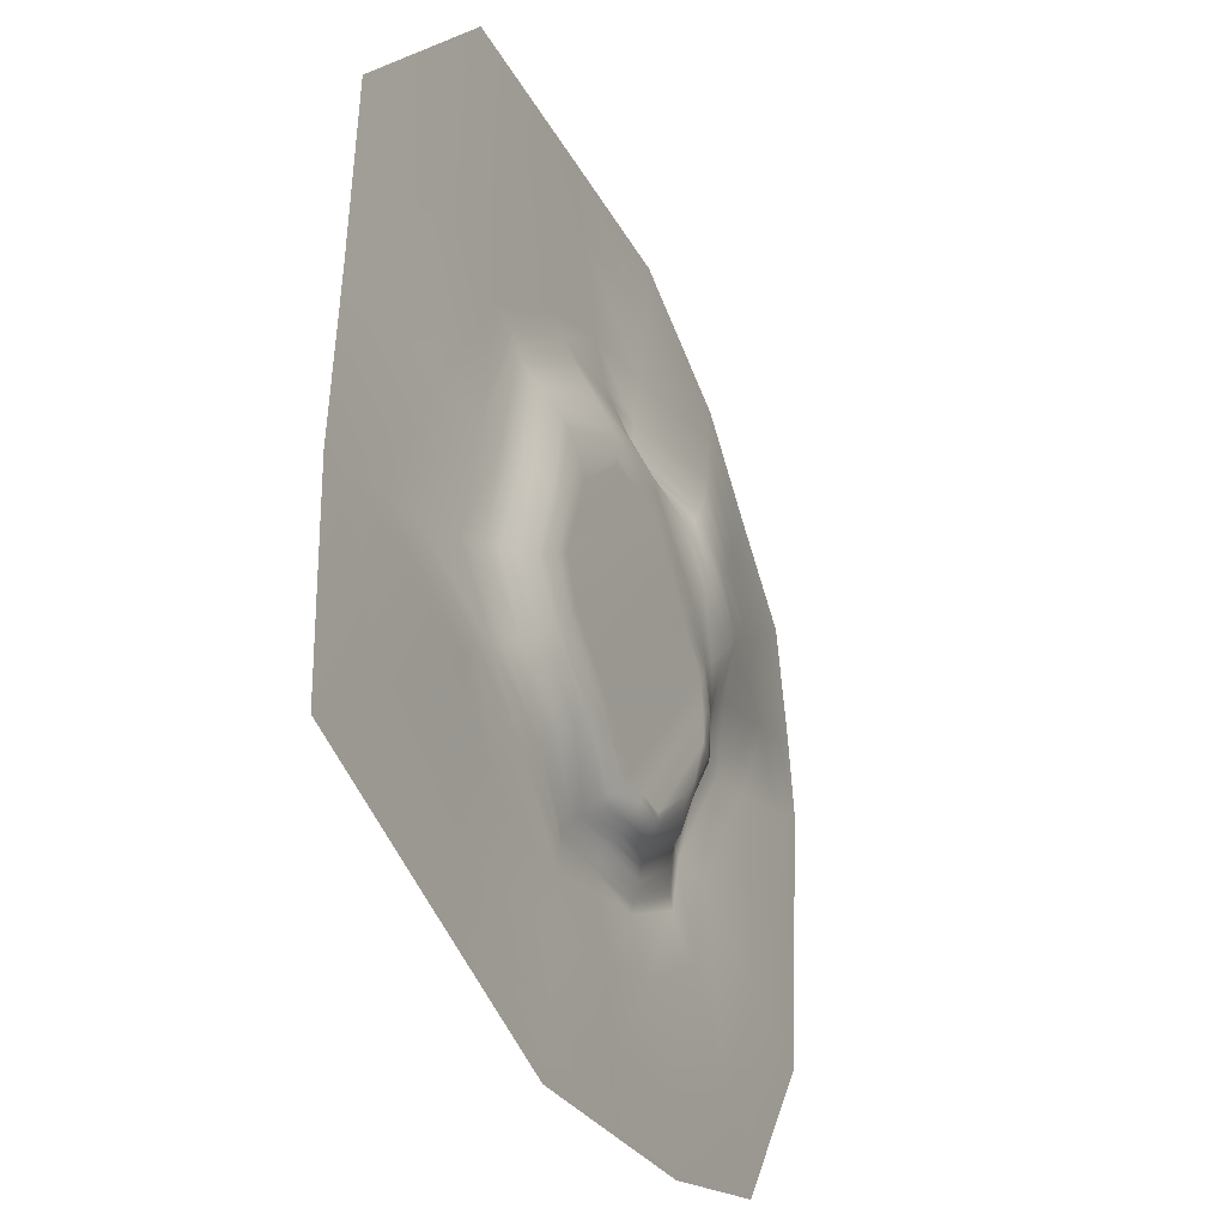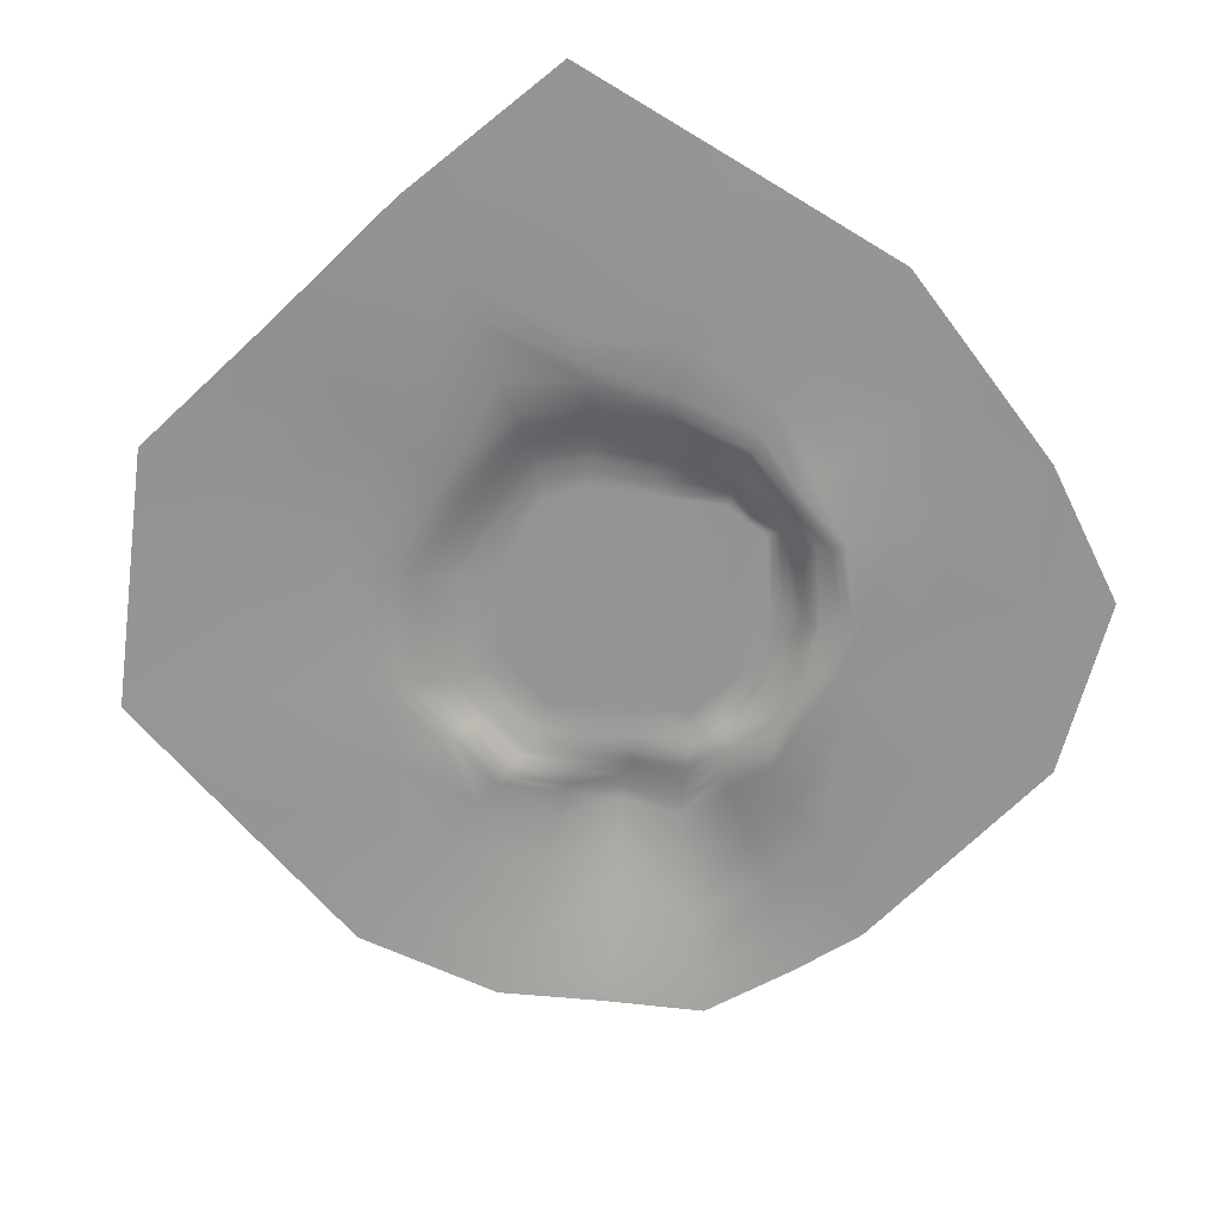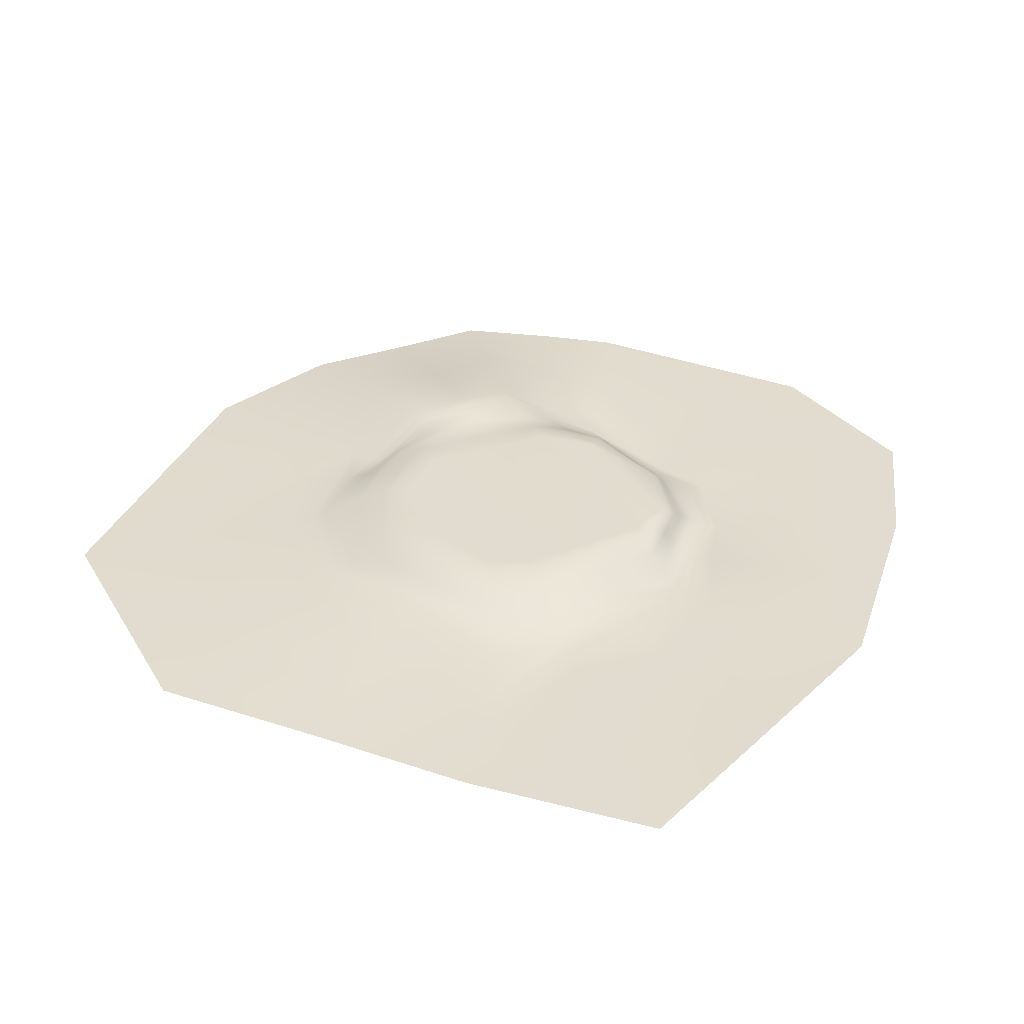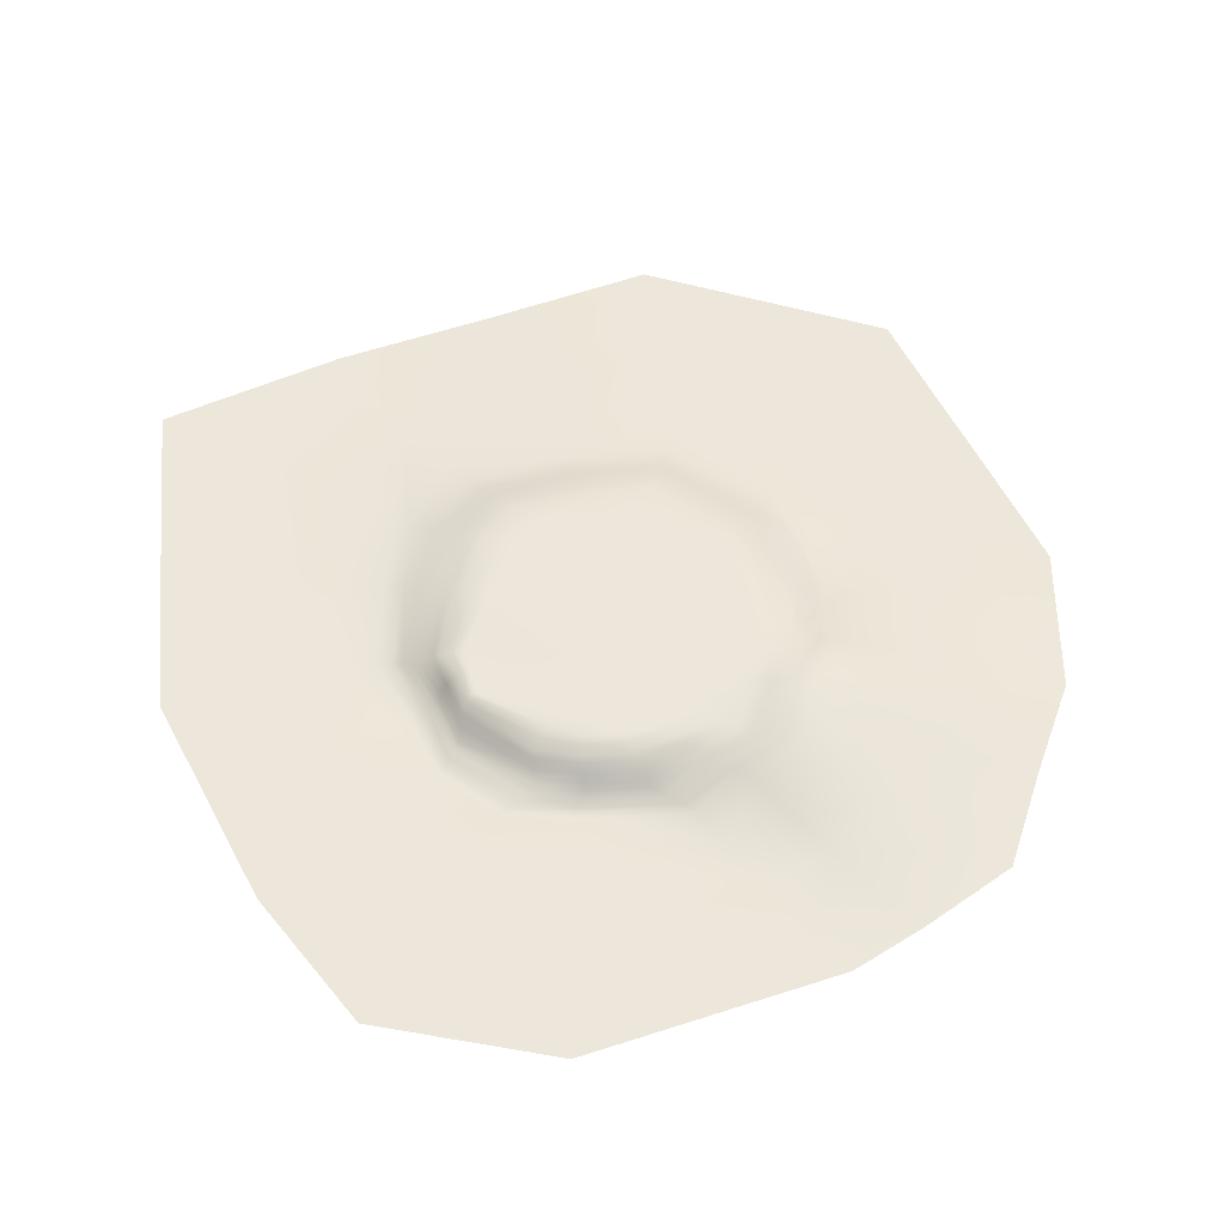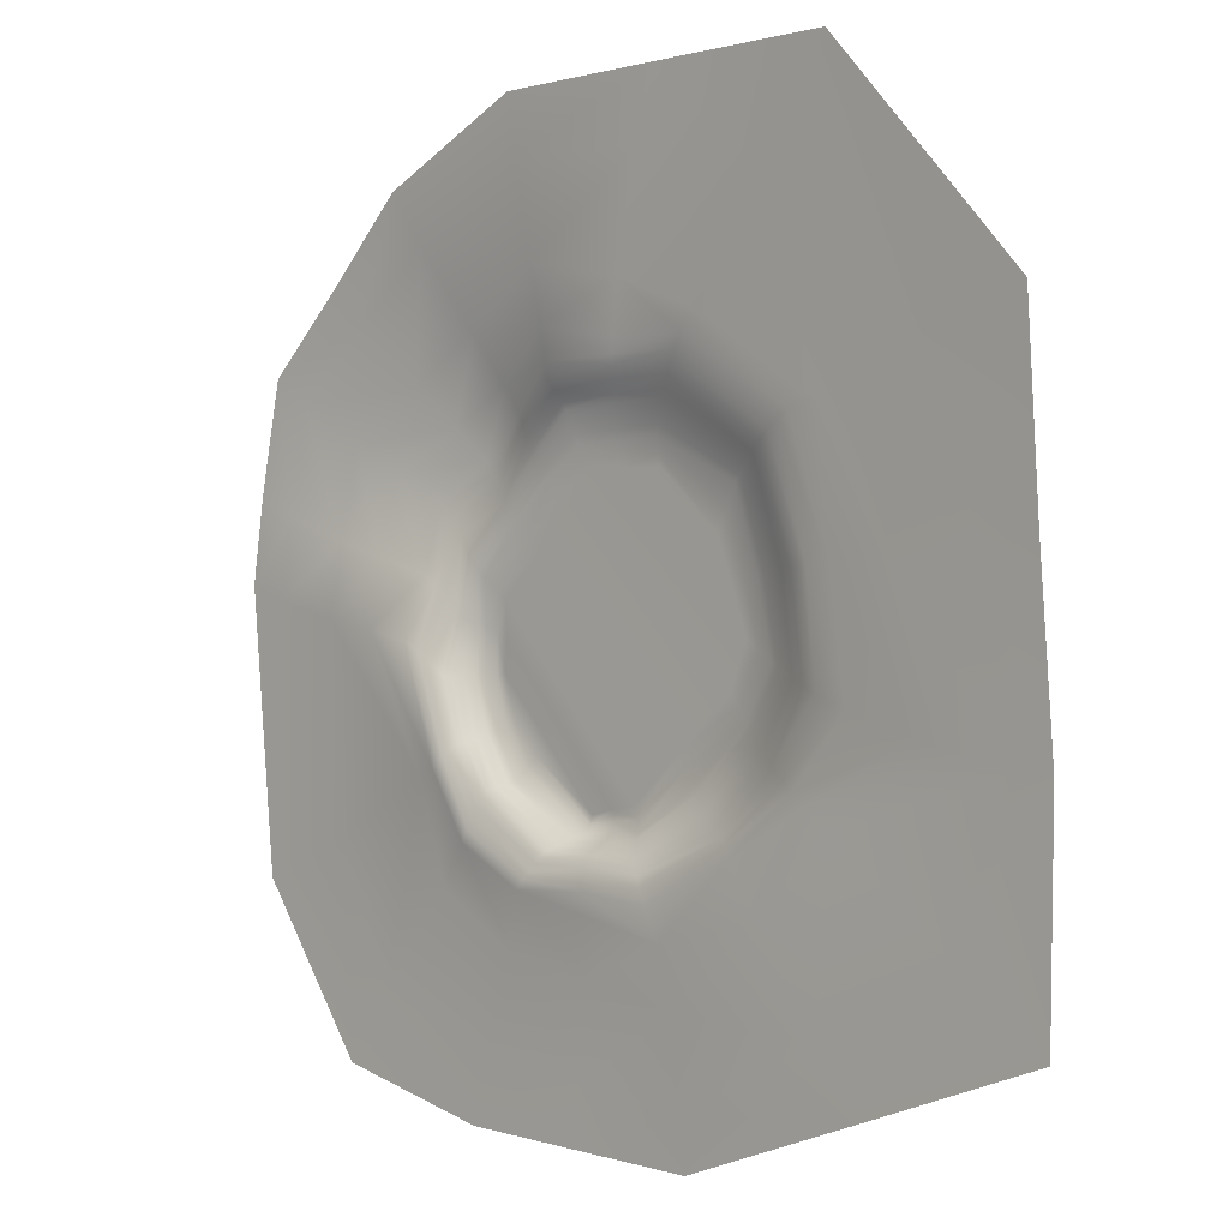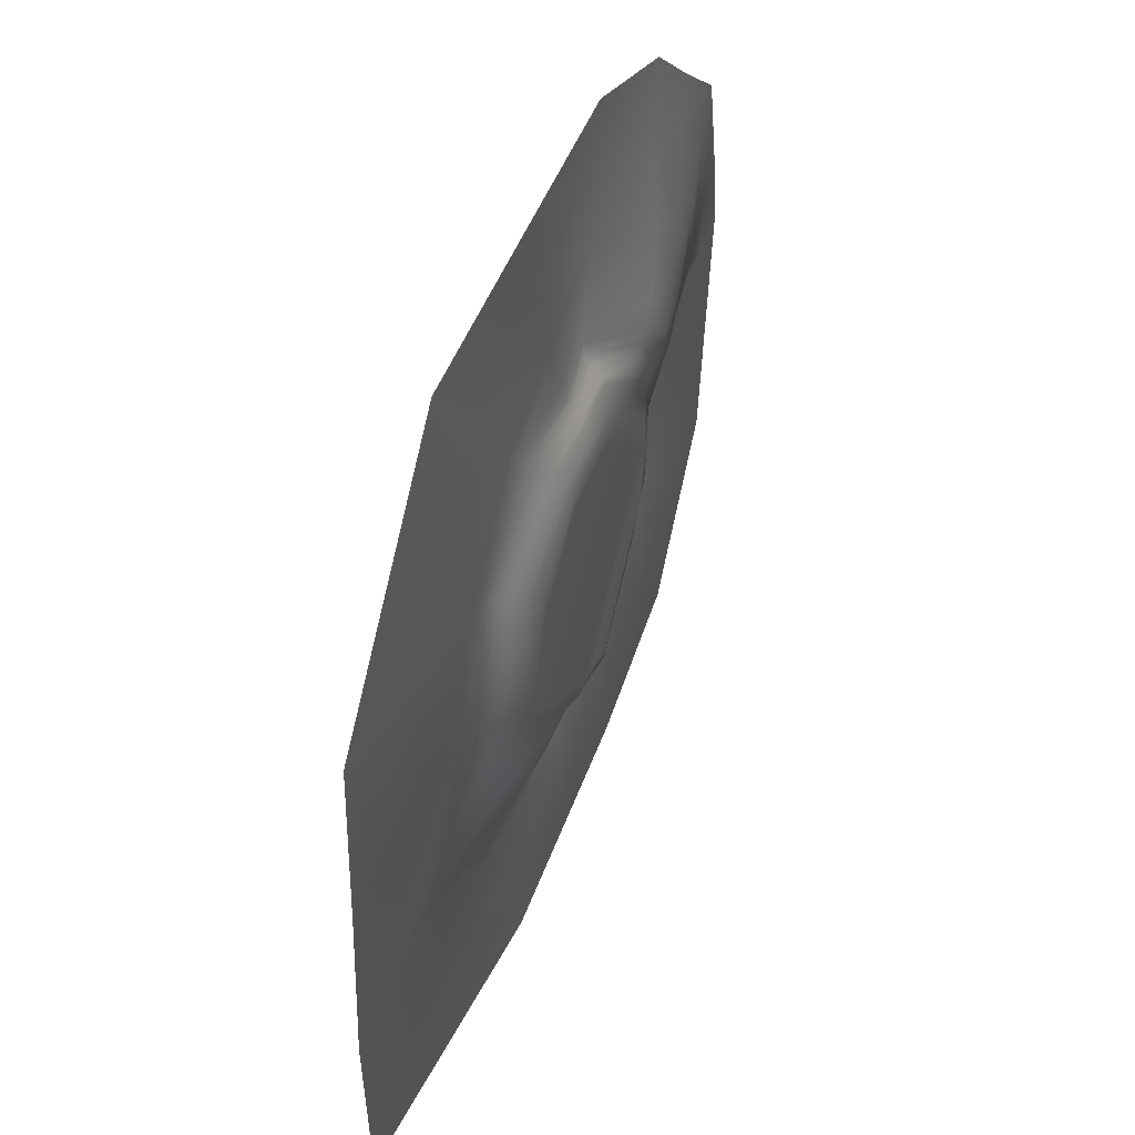
<metadata>
{"format":"obj","ext":"obj","renderer":"f3d","projection":"perspective","resolution":1024,"background":"white","views":[{"elev":-31.4,"azim":114.1,"up":"+Z"},{"elev":-67.1,"azim":129.8,"up":"+Y"},{"elev":34.3,"azim":110.5,"up":"+Y"},{"elev":52.6,"azim":-114.9,"up":"+Y"},{"elev":-0.5,"azim":44.7,"up":"+Z"},{"elev":49.6,"azim":110.4,"up":"+Z"}]}
</metadata>
<code>
g default
v 2926 625.5 -276.6
v 221.1 596.5 -3287
v -3147 579 435.4
v -888.3 626.9 2842
v 2255 626.9 1585
v 813.3 626.6 2826
v -3179 606 -939.3
v -898.1 650.5 -3506
v -2848 571.6 -1884
v -2302 585.5 -2477
v 2554 626.9 -1205
v -1395 626.9 2301
v -2637 392.2 -2926
v -985.1 501.2 -3834
v -3183 392 -2015
v -3647 518.2 -961
v -3644 489.6 886.3
v -1986 583.6 2736
v -1215 585.7 3314
v 765.5 590 3379
v 2753 535.5 2460
v 3613 522.2 -707.9
v 3002 565.7 -1748
v 543.4 356.2 -3764
v 3537 359.7 -2280
v 4294 301.5 -945.5
v 3393 285.3 2955
v 1204 352.7 4193
v -1388 359.1 4065
v -2451 588.4 3249
v -4155 490.2 1440
v -4320 42.04 -979.5
v -3710 -126.4 -2246
v -3143 -65.13 -3166
v -1621 -8.505 -4285
v 920.9 -83.38 -4325
v 4882 -45.58 -3103
v 7241 -60.79 -1937
v 4319 134.9 3663
v 1896 18.22 5130
v -1533 -54.87 5436
v -3274 670.2 4518
v -6026 443.1 2951
v -6053 -296.1 -85.41
v -4188 -352.1 -2719
v -3508 -196.5 -4112
v -1891 -326.7 -4884
v 1521 -171.9 -5656
v 4228 98.37 -2698
v 4987 75.22 -1216
v 3863 135.4 3314
v 1563 163.9 4675
v -1430 -24.37 4552
v -2774 655 3767
v -4669 624.4 2004
v -4862 -134.5 -507.9
v -3926 -324.5 -2478
v -3320 -158.5 -3644
v -1737 -143 -4542
v 1150 -259 -4648
v 3299 463 -2043
v 3989 407.7 -838.5
v 3107 409.4 2734
v 1008 477.9 3831
v -1310 485.8 3732
v -2241 566.8 3016
v -3911 431.6 1193
v -4036 291.5 -980.1
v -3479 115.9 -2146
v -2907 127.6 -3051
v -1327 187.9 -4055
v 744.4 71.09 -4043
v 3775 475.5 -763.9
v 2906 485.8 2578
v 869.6 548.8 3575
v -1256 548.3 3494
v -2094 566.7 2855
v -3755 453 1018
v -3831 453.1 -975.7
v -3312 276.6 -2072
v -2762 294 -2989
v -1131 365.5 -3927
v 627.3 222.4 -3874
v 3131 526.6 -1876
v -2456 495.4 -2683
v -941.5 636 -3677
v 374.2 528.8 -3519
v 2762 617.4 -1456
v 3244 601.9 -474.3
v 2487 616.9 1988
v 791.7 620.7 3080
v -1039 621.2 3059
v -1668 626.3 2502
v -3379 570 643.2
v -3396 574.8 -950
v -3004 496.6 -1946
v 3438 403.4 -2182
v 848.1 -12.91 -4211
v -1495 53.85 -4178
v -3037 0.1189 -3111
v -3616 -23.07 -2205
v -4202 145.6 -979.7
v -4051 451.4 1339
v -2363 577.1 3152
v -1356 420.8 3929
v 1122 406.3 4043
v 3274 337.3 2863
v 4167 346.1 -901
v 4619 186.3 -1074
v 3617 188.8 3127
v 1379 259.2 4428
v -1409 144.6 4290
v -2609 614.6 3501
v -4389 583.5 1704
v -4581 -52.47 -746.7
v -3805 -243.3 -2353
v -3222 -134.1 -3395
v -1670 -56.6 -4395
v 1030 -165.7 -4472
v 3874 227.3 -2483
v 4520 12.54 -2878
v 1288 -229.4 -4993
v -1799 -239.3 -4676
v -3396 -189.4 -3845
v -4042 -343.3 -2585
v -5112 -233.2 -308
v -4973 608.4 2290
v -2906 699.8 3983
v -1433 -47.79 4798
v 1712 91.92 4878
v 4068 142.6 3471
v 5722 -7.892 -1455
v -6808 -94.56 -8552
v -3294 -94.56 -9390
v 2126 -94.56 -9655
v 9980 -94.56 -6958
v 1.007e+04 -94.56 -2448
v 9555 -94.56 5415
v 5369 -94.56 9983
v -2399 -94.56 9892
v -5622 -94.55 8359
v -9121 -94.55 4954
v -9875 -94.56 816.8
v -9281 -94.56 -5077
v -4152 -72.75 -4983
v -2269 -127.4 -6029
v 1729 -78.76 -6847
v 5351 -51.11 -3489
v 8212 -72.15 -2144
v 4972 157.5 3743
v 2325 -44.52 5493
v -1802 -67.51 6656
v -3950 467.3 5557
v -7058 259.9 3557
v -7258 -254.8 111.5
v -4772 -134.9 -2923
v -5763 -83.09 -7101
v -7243 -43.31 -4174
v -8936 -136.6 457.9
v -8398 7.441 4400
v -5032 85.75 7272
v -2216 -86.78 8651
v 3826 -75.5 7865
v 7375 59.04 4759
v 9385 -87.59 -2365
v 7849 -76.81 -5336
v 2011 -87.42 -8601
v -2929 -88.32 -8081
v 1326 -94.56 9941
v 859.7 -82.89 8471
v 396.2 -8.701 6225
v 163 99.17 5180
v 67.47 185.6 4867
v -7.81 249.6 4681
v -81.41 332.8 4438
v -147.5 421.6 4162
v -168.3 469.6 4004
v -199.6 525.6 3793
v -237.4 579.2 3540
v -265.9 607.4 3348
v -161.1 625.8 3069
v -72.49 626.9 2834
v 2604 626.9 615.8
v 2883 625.3 706.7
v 3220 599.3 815.6
v 3387 570.8 845.3
v 3606 521.7 883.8
v 3788 472.1 915.4
v 3915 432.9 937.2
v 4190 345.7 951.8
v 4465 254.6 964.8
v 4693 179.6 977.5
v 5265 74.16 1044
v 6540 -30.26 1161
v 8549 -86.03 1318
v 9788 -94.56 1324
v 6047 -94.56 -8314
v 5189 -150.6 -7040
v 3867 -200.4 -5125
v 3146 -75.75 -4087
v 2873 120.8 -3856
v 2706 215.2 -3748
v 2491 301 -3593
v 2267 394.2 -3411
v 2176 440.1 -3293
v 2059 496.2 -3138
v 1921 551.7 -2959
v 1800 590 -2806
v 1572 625.2 -2500
v 1386 626.9 -2249
v -2273 594.2 1367
v -2524 584.6 1570
v -2824 591 1814
v -2937 602.8 1939
v -3081 625.2 2098
v -3201 653.6 2227
v -3289 678.9 2322
v -3487 735.5 2584
v -3694 778.4 2864
v -3903 788.6 3124
v -4606 633.1 3786
v -5478 392.3 4618
v -6701 48.9 5843
v -7356 -94.55 6625
v -593.7 -94.56 -9522
v -494 -82.02 -8335
v -347.4 -99.7 -6442
v -258 -229.6 -5253
v -275.1 -255.7 -4830
v -296.2 -212.4 -4599
v -325.4 -149.5 -4409
v -355.3 -85.55 -4283
v -328.4 -3.555 -4178
v -294.3 140.6 -4059
v -252.9 313.5 -3925
v -221.9 440.4 -3810
v -286.6 577.2 -3596
v -342.4 589.7 -3394
v -3164 607.9 -254
v -3392 596 -155.9
v -3659 550.1 -39.97
v -3814 502.7 17.68
v -4001 420.8 100.4
v -4148 355.4 169.6
v -4249 310.5 218.2
v -4477 234.3 481.3
v -4734 216.9 744.5
v -5108 266.8 951
v -6362 245.6 1325
v -7426 150.4 1649
v -8787 -19.06 2195
v -9603 -94.55 2613
g CENTRAL_PLAZA
f 1 11 12 4
f 182 183 1 4
f 238 239 3 2
f 10 9 7 8
f 12 11 210 211
f 14 13 85 86
f 96 85 13 15
f 95 96 15 16
f 94 240 241 17
f 212 213 18 93
f 18 19 92 93
f 19 180 181 92
f 90 91 20 21
f 89 184 185 22
f 23 88 89 22
f 23 208 209 88
f 24 236 237 87
f 108 97 61 62
f 62 187 188 108
f 63 64 106 107
f 177 178 65 105
f 65 66 104 105
f 66 215 216 104
f 243 244 103 67
f 101 102 68 69
f 100 101 69 70
f 99 100 70 71
f 98 233 234 72
f 205 206 61 97
f 132 121 49 50
f 50 191 192 132
f 130 131 51 52
f 129 173 174 53
f 53 54 128 129
f 219 220 128 54
f 247 248 127 55
f 56 57 125 126
f 57 58 124 125
f 123 124 58 59
f 122 229 230 60
f 201 202 49 121
f 50 49 120 109
f 109 190 191 50
f 52 51 110 111
f 53 174 175 112
f 112 113 54 53
f 218 219 54 113
f 246 247 55 114
f 115 116 57 56
f 116 117 58 57
f 59 58 117 118
f 60 230 231 119
f 202 203 120 49
f 62 61 84 73
f 73 186 187 62
f 74 75 64 63
f 178 179 76 65
f 76 77 66 65
f 77 214 215 66
f 242 243 67 78
f 69 68 79 80
f 70 69 80 81
f 71 70 81 82
f 72 234 235 83
f 206 207 84 61
f 22 185 186 73
f 21 20 75 74
f 179 180 19 76
f 19 18 77 76
f 18 213 214 77
f 241 242 78 17
f 80 79 16 15
f 81 80 15 13
f 82 81 13 14
f 83 235 236 24
f 207 208 23 84
f 73 84 23 22
f 86 85 10 8
f 87 237 238 2
f 88 209 210 11
f 89 88 11 1
f 1 183 184 89
f 5 6 91 90
f 92 181 182 4
f 93 92 4 12
f 211 212 93 12
f 3 239 240 94
f 7 9 96 95
f 9 10 85 96
f 204 205 97 25
f 36 232 233 98
f 35 34 100 99
f 34 33 101 100
f 33 32 102 101
f 244 245 31 103
f 104 216 217 30
f 105 104 30 29
f 176 177 105 29
f 107 106 28 27
f 108 188 189 26
f 26 25 97 108
f 26 189 190 109
f 111 110 27 28
f 112 175 176 29
f 29 30 113 112
f 217 218 113 30
f 245 246 114 31
f 32 33 116 115
f 33 34 117 116
f 118 117 34 35
f 119 231 232 36
f 203 204 25 120
f 109 120 25 26
f 200 201 121 37
f 48 228 229 122
f 47 46 124 123
f 125 124 46 45
f 126 125 45 44
f 248 249 43 127
f 220 221 42 128
f 129 128 42 41
f 41 172 173 129
f 40 39 131 130
f 132 192 193 38
f 38 37 121 132
f 168 157 145 146
f 226 227 147 167
f 198 199 148 166
f 165 166 148 149
f 194 195 165 149
f 163 164 150 151
f 170 171 152 162
f 152 153 161 162
f 222 223 161 153
f 250 251 160 154
f 158 159 155 156
f 156 145 157 158
f 146 145 46 47
f 227 228 48 147
f 199 200 37 148
f 149 148 37 38
f 193 194 149 38
f 151 150 39 40
f 171 172 41 152
f 41 42 153 152
f 221 222 153 42
f 249 250 154 43
f 156 155 44 45
f 45 46 145 156
f 158 157 133 144
f 144 143 159 158
f 251 252 142 160
f 223 224 141 161
f 162 161 141 140
f 169 170 162 140
f 139 138 164 163
f 195 196 137 165
f 137 136 166 165
f 197 198 166 136
f 225 226 167 135
f 134 133 157 168
f 163 170 169 139
f 151 171 170 163
f 40 172 171 151
f 173 172 40 130
f 174 173 130 52
f 175 174 52 111
f 176 175 111 28
f 106 177 176 28
f 64 178 177 106
f 75 179 178 64
f 20 180 179 75
f 181 180 20 91
f 182 181 91 6
f 6 5 183 182
f 184 183 5 90
f 185 184 90 21
f 186 185 21 74
f 187 186 74 63
f 188 187 63 107
f 189 188 107 27
f 190 189 27 110
f 191 190 110 51
f 192 191 51 131
f 193 192 131 39
f 150 194 193 39
f 164 195 194 150
f 138 196 195 164
f 167 198 197 135
f 147 199 198 167
f 48 200 199 147
f 122 201 200 48
f 60 202 201 122
f 119 203 202 60
f 36 204 203 119
f 98 205 204 36
f 72 206 205 98
f 83 207 206 72
f 24 208 207 83
f 209 208 24 87
f 210 209 87 2
f 211 210 2 3
f 94 212 211 3
f 17 213 212 94
f 214 213 17 78
f 215 214 78 67
f 216 215 67 103
f 217 216 103 31
f 114 218 217 31
f 55 219 218 114
f 127 220 219 55
f 43 221 220 127
f 154 222 221 43
f 160 223 222 154
f 142 224 223 160
f 168 226 225 134
f 146 227 226 168
f 47 228 227 146
f 229 228 47 123
f 230 229 123 59
f 231 230 59 118
f 232 231 118 35
f 233 232 35 99
f 234 233 99 71
f 235 234 71 82
f 236 235 82 14
f 237 236 14 86
f 238 237 86 8
f 8 7 239 238
f 240 239 7 95
f 241 240 95 16
f 79 242 241 16
f 68 243 242 79
f 102 244 243 68
f 32 245 244 102
f 115 246 245 32
f 56 247 246 115
f 126 248 247 56
f 44 249 248 126
f 155 250 249 44
f 159 251 250 155
f 143 252 251 159

</code>
